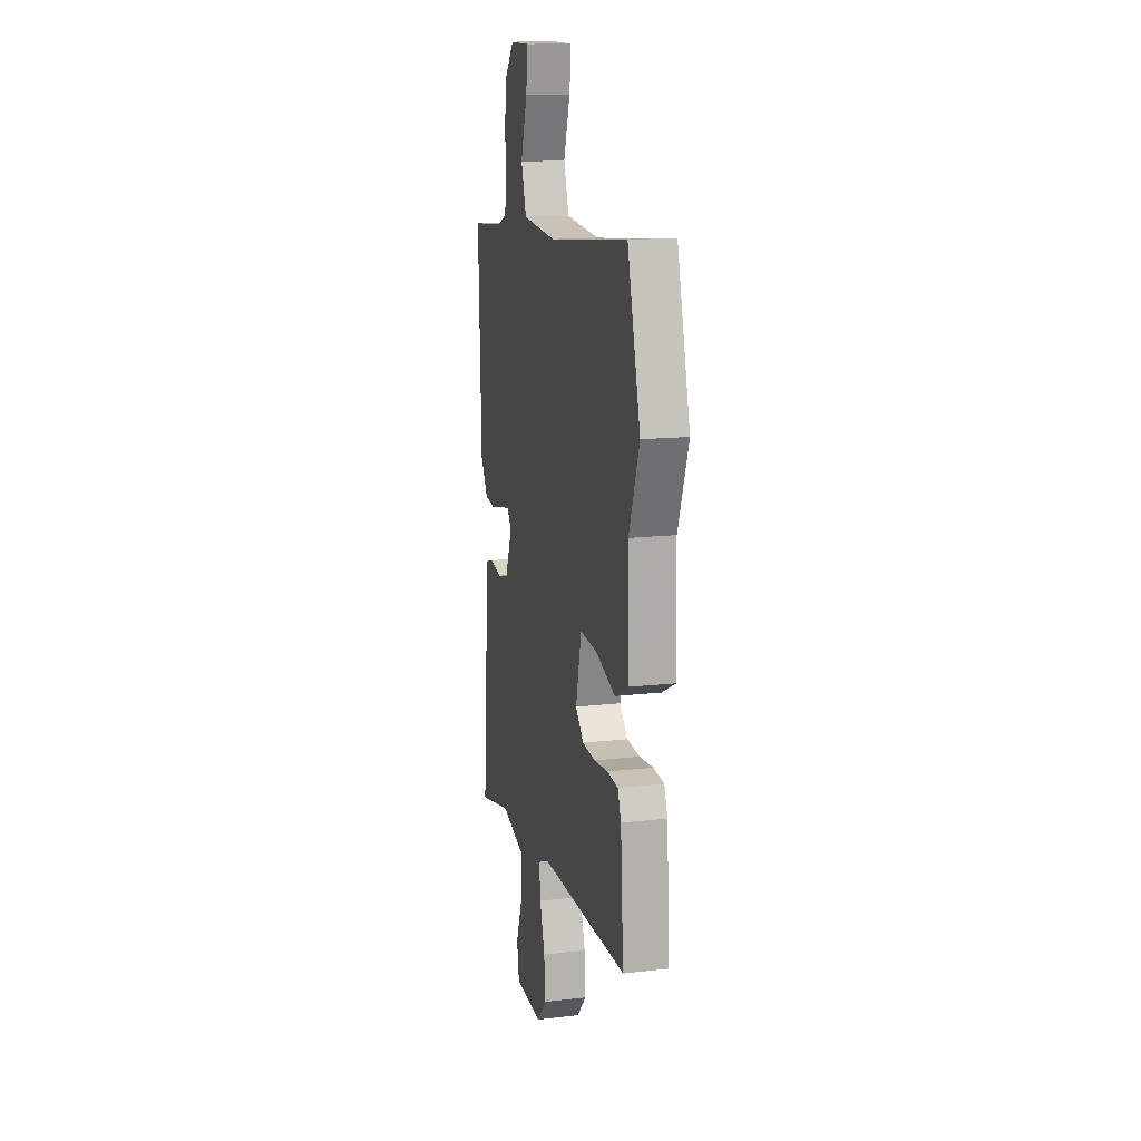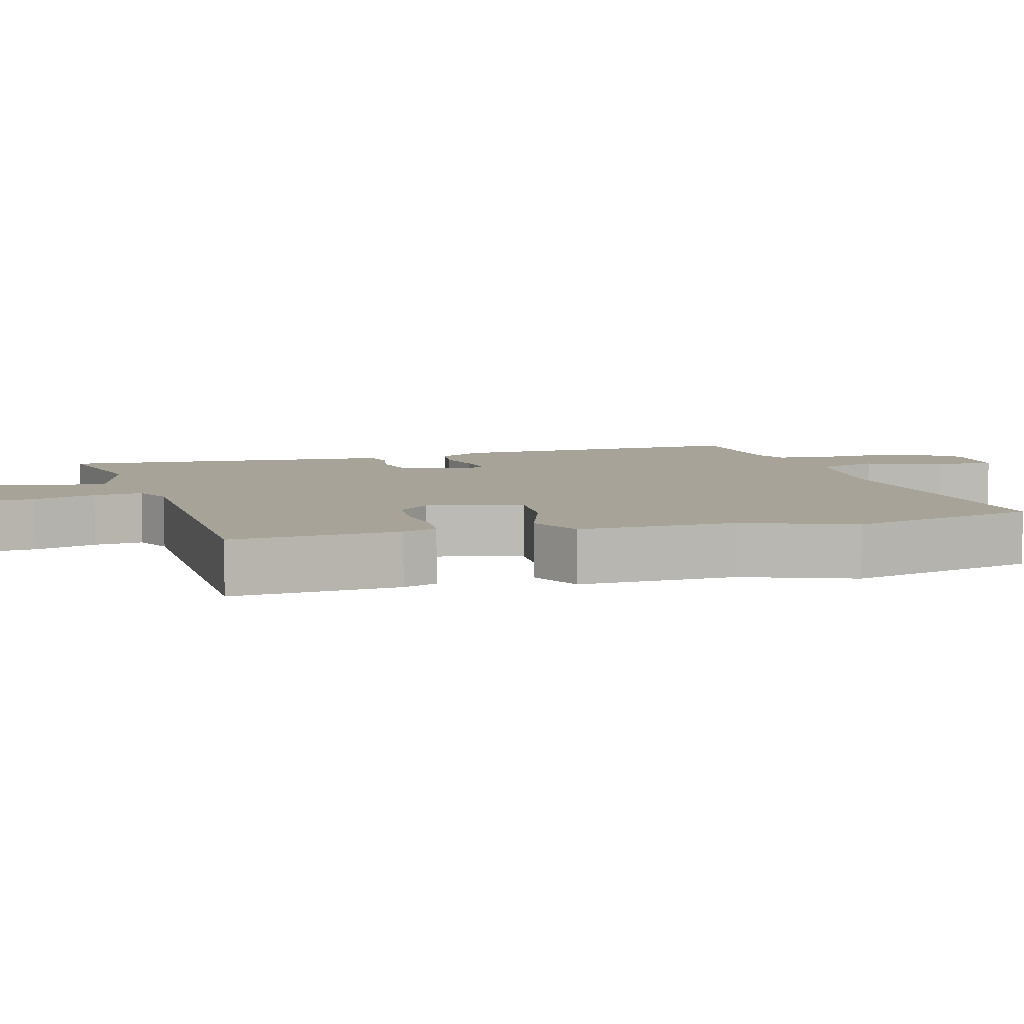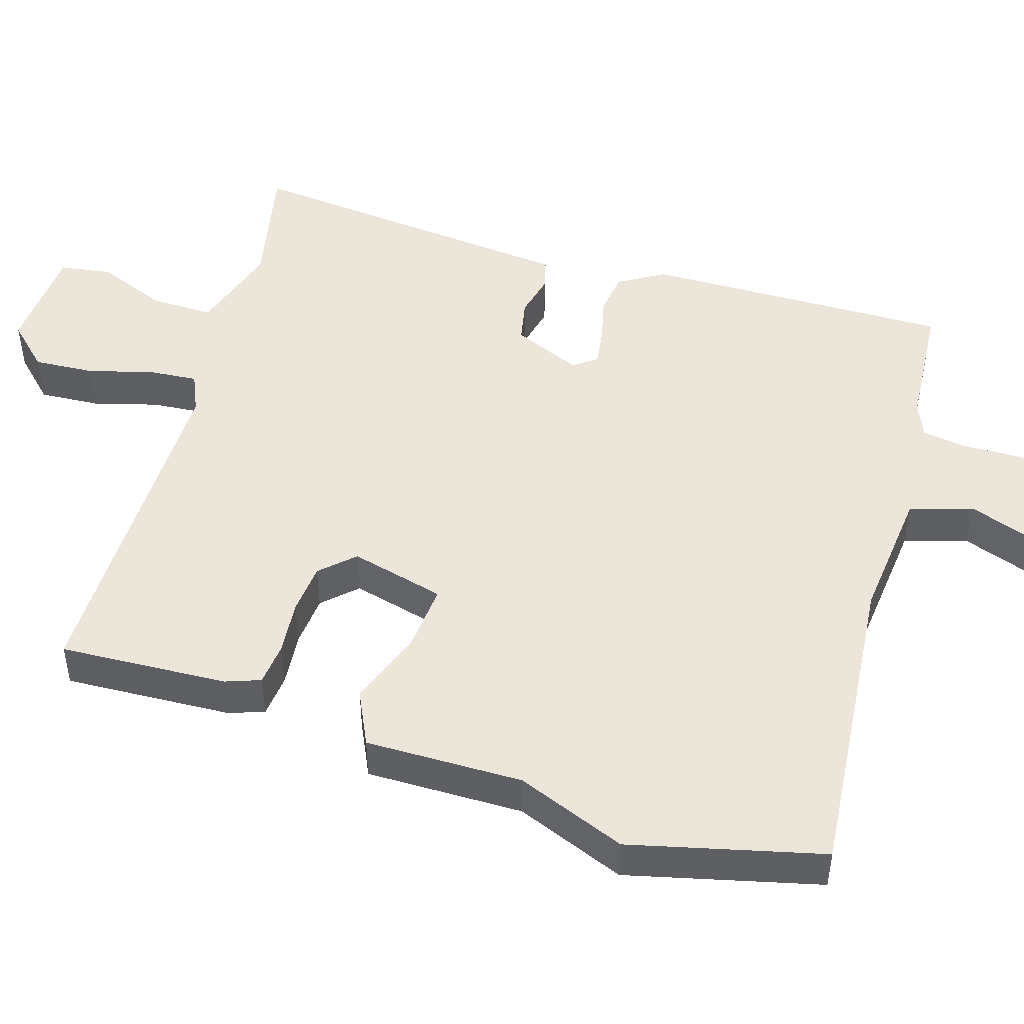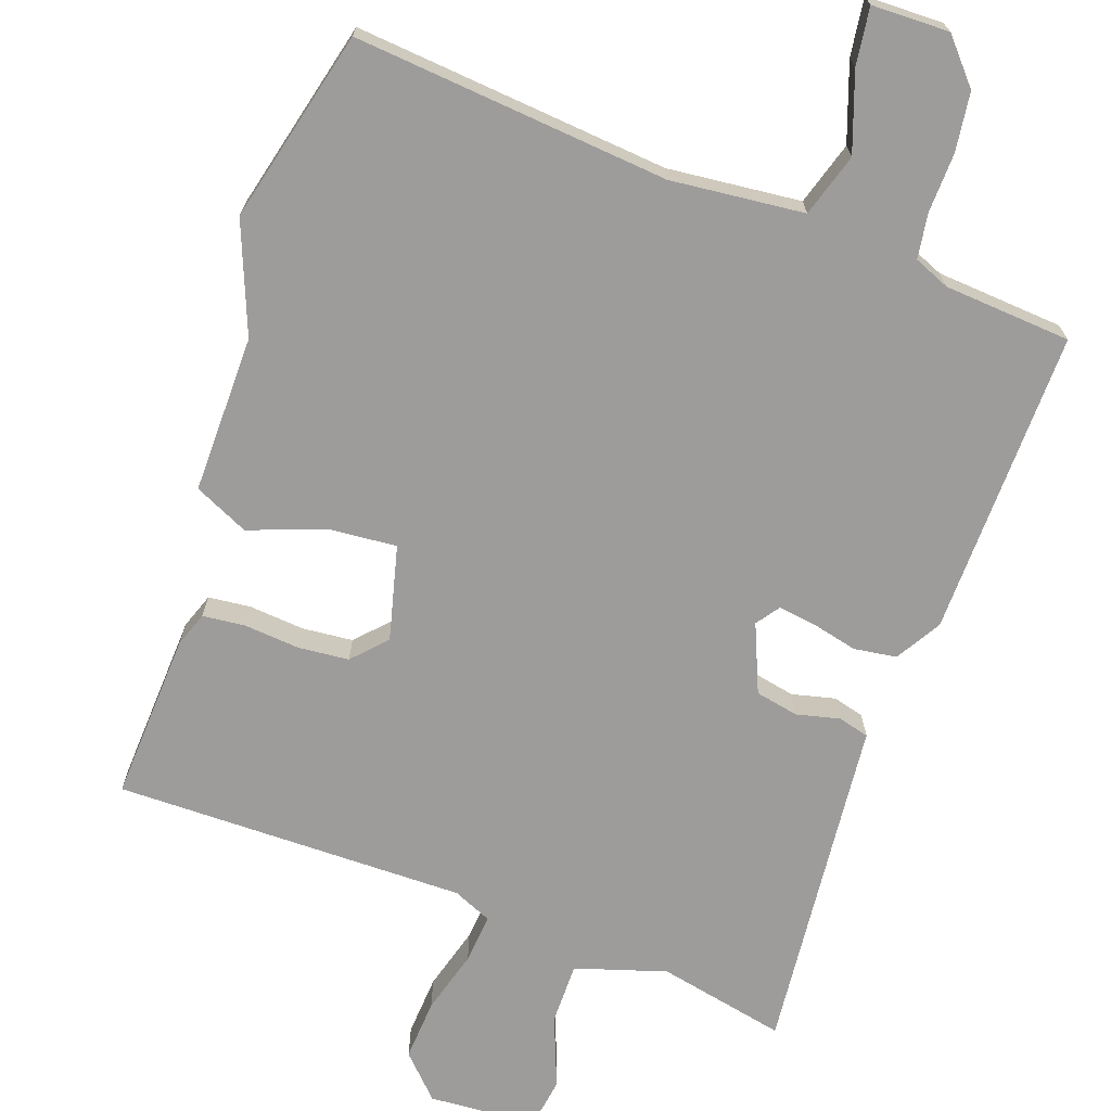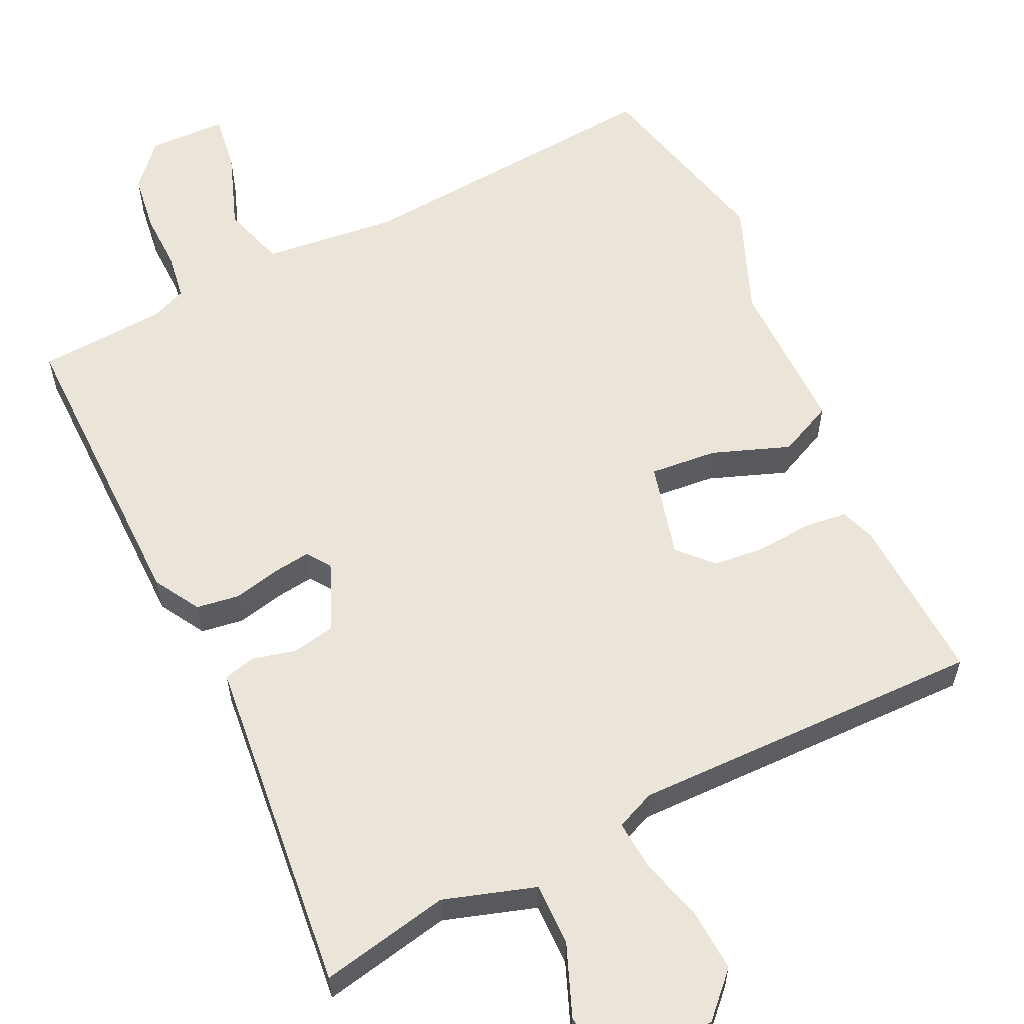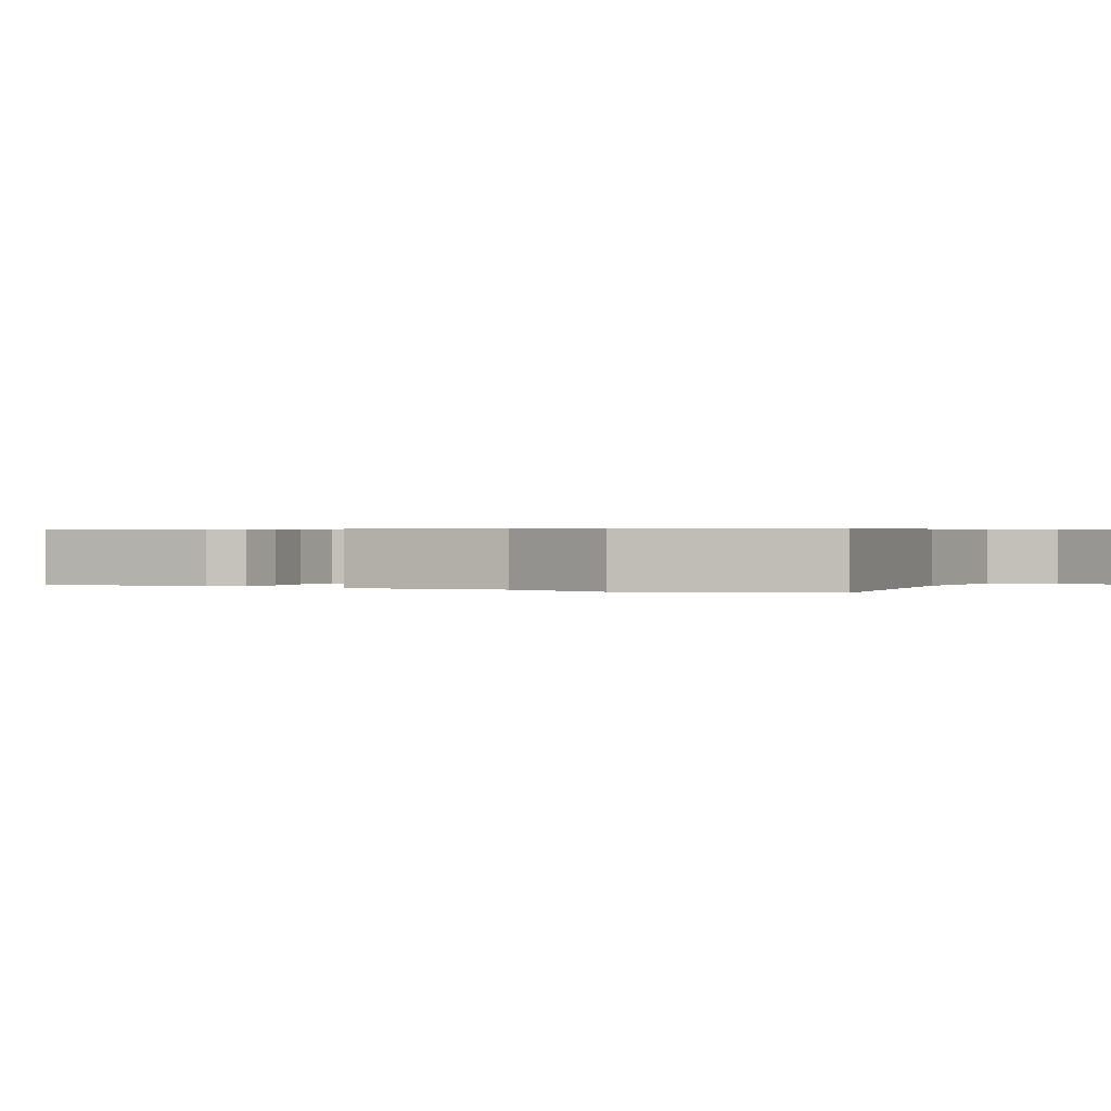
<metadata>
{"format":"obj","ext":"obj","renderer":"f3d","projection":"perspective","resolution":1024,"background":"white","views":[{"elev":14.6,"azim":-104.1,"up":"+Z"},{"elev":6.9,"azim":-105.6,"up":"+Y"},{"elev":48.5,"azim":-71.9,"up":"+Y"},{"elev":-70.2,"azim":-18.4,"up":"+Y"},{"elev":58.8,"azim":155.8,"up":"+Y"},{"elev":0.5,"azim":-64.1,"up":"+Y"}]}
</metadata>
<code>
v 0.482 0.07 -0.569
v 0.309 0.07 -0.529
v 0.185 0.07 -0.565
v 0.184 0.07 -0.649
v 0.22 0.07 -0.746
v 0.208 0.07 -0.816
v 0.061 0.07 -0.823
v 0.008 0.07 -0.766
v 0.015 0.07 -0.683
v 0.041 0.07 -0.597
v 0.048 0.07 -0.53
v -0.004 0.07 -0.506
v -0.481 0.07 -0.5
v -0.465 0.07 -0.272
v -0.447 0.07 -0.225
v -0.389 0.07 -0.22
v -0.314 0.07 -0.228
v -0.245 0.07 -0.223
v -0.202 0.07 -0.179
v -0.232 0.07 -0.05
v -0.323 0.07 -0.056
v -0.428 0.07 -0.092
v -0.501 0.07 -0.056
v -0.495 0.07 0.158
v -0.551 0.07 0.308
v -0.482 0.07 0.568
v -0.056 0.07 0.521
v 0.125 0.07 0.536
v 0.153 0.07 0.621
v 0.118 0.07 0.727
v 0.109 0.07 0.805
v 0.214 0.07 0.805
v 0.264 0.07 0.746
v 0.273 0.07 0.666
v 0.269 0.07 0.585
v 0.277 0.07 0.524
v 0.325 0.07 0.503
v 0.497 0.07 0.487
v 0.482 0.07 0.071
v 0.444 0.07 0.01
v 0.386 0.07 0.003
v 0.324 0.07 0.019
v 0.273 0.07 0.027
v 0.25 0.07 -0.004
v 0.287 0.07 -0.097
v 0.345 0.07 -0.11
v 0.404 0.07 -0.097
v 0.446 0.07 -0.109
v 0.453 0.07 -0.201
v 0.482 0 -0.569
v 0.309 0 -0.529
v 0.185 0 -0.565
v 0.184 0 -0.649
v 0.22 0 -0.746
v 0.208 0 -0.816
v 0.061 0 -0.823
v 0.008 0 -0.766
v 0.015 0 -0.683
v 0.041 0 -0.597
v 0.048 0 -0.53
v -0.004 0 -0.506
v -0.481 0 -0.5
v -0.465 0 -0.272
v -0.447 0 -0.225
v -0.389 0 -0.22
v -0.314 0 -0.228
v -0.245 0 -0.223
v -0.202 0 -0.179
v -0.232 0 -0.05
v -0.323 0 -0.056
v -0.428 0 -0.092
v -0.501 0 -0.056
v -0.495 0 0.158
v -0.551 0 0.308
v -0.482 0 0.568
v -0.056 0 0.521
v 0.125 0 0.536
v 0.153 0 0.621
v 0.118 0 0.727
v 0.109 0 0.805
v 0.214 0 0.805
v 0.264 0 0.746
v 0.273 0 0.666
v 0.269 0 0.585
v 0.277 0 0.524
v 0.325 0 0.503
v 0.497 0 0.487
v 0.482 0 0.071
v 0.444 0 0.01
v 0.386 0 0.003
v 0.324 0 0.019
v 0.273 0 0.027
v 0.25 0 -0.004
v 0.287 0 -0.097
v 0.345 0 -0.11
v 0.404 0 -0.097
v 0.446 0 -0.109
v 0.453 0 -0.201
f 46 47 48 49
f 49 1 2
f 46 49 2
f 45 46 2
f 44 45 2 3
f 40 41 42
f 39 40 42
f 38 39 42
f 37 38 42
f 36 37 42 43
f 35 36 43 44
f 33 34 35
f 32 33 35
f 31 32 35
f 30 31 35
f 29 30 35
f 35 44 3
f 29 35 3
f 28 29 3
f 24 25 26 27
f 24 27 28
f 23 24 28
f 22 23 28
f 21 22 28
f 15 16 17
f 14 15 17
f 13 14 17
f 12 13 17
f 11 12 17 18
f 8 9 10
f 7 8 10
f 6 7 10
f 5 6 10
f 4 5 10
f 4 10 11
f 11 18 19
f 4 11 19
f 3 4 19
f 20 21 28
f 3 19 20 28
f 98 97 96 95
f 51 50 98
f 51 98 95
f 51 95 94
f 52 51 94 93
f 91 90 89
f 91 89 88
f 91 88 87
f 91 87 86
f 92 91 86 85
f 93 92 85 84
f 84 83 82
f 84 82 81
f 84 81 80
f 84 80 79
f 84 79 78
f 52 93 84
f 52 84 78
f 52 78 77
f 76 75 74 73
f 77 76 73
f 77 73 72
f 77 72 71
f 77 71 70
f 66 65 64
f 66 64 63
f 66 63 62
f 66 62 61
f 67 66 61 60
f 59 58 57
f 59 57 56
f 59 56 55
f 59 55 54
f 59 54 53
f 60 59 53
f 68 67 60
f 68 60 53
f 68 53 52
f 77 70 69
f 77 69 68 52
f 1 50 51 2
f 2 51 52 3
f 3 52 53 4
f 4 53 54 5
f 5 54 55 6
f 6 55 56 7
f 7 56 57 8
f 8 57 58 9
f 9 58 59 10
f 10 59 60 11
f 11 60 61 12
f 12 61 62 13
f 13 62 63 14
f 14 63 64 15
f 15 64 65 16
f 16 65 66 17
f 17 66 67 18
f 18 67 68 19
f 19 68 69 20
f 20 69 70 21
f 21 70 71 22
f 22 71 72 23
f 23 72 73 24
f 24 73 74 25
f 25 74 75 26
f 26 75 76 27
f 27 76 77 28
f 28 77 78 29
f 29 78 79 30
f 30 79 80 31
f 31 80 81 32
f 32 81 82 33
f 33 82 83 34
f 34 83 84 35
f 35 84 85 36
f 36 85 86 37
f 37 86 87 38
f 38 87 88 39
f 39 88 89 40
f 40 89 90 41
f 41 90 91 42
f 42 91 92 43
f 43 92 93 44
f 44 93 94 45
f 45 94 95 46
f 46 95 96 47
f 47 96 97 48
f 48 97 98 49
f 49 98 50 1

</code>
